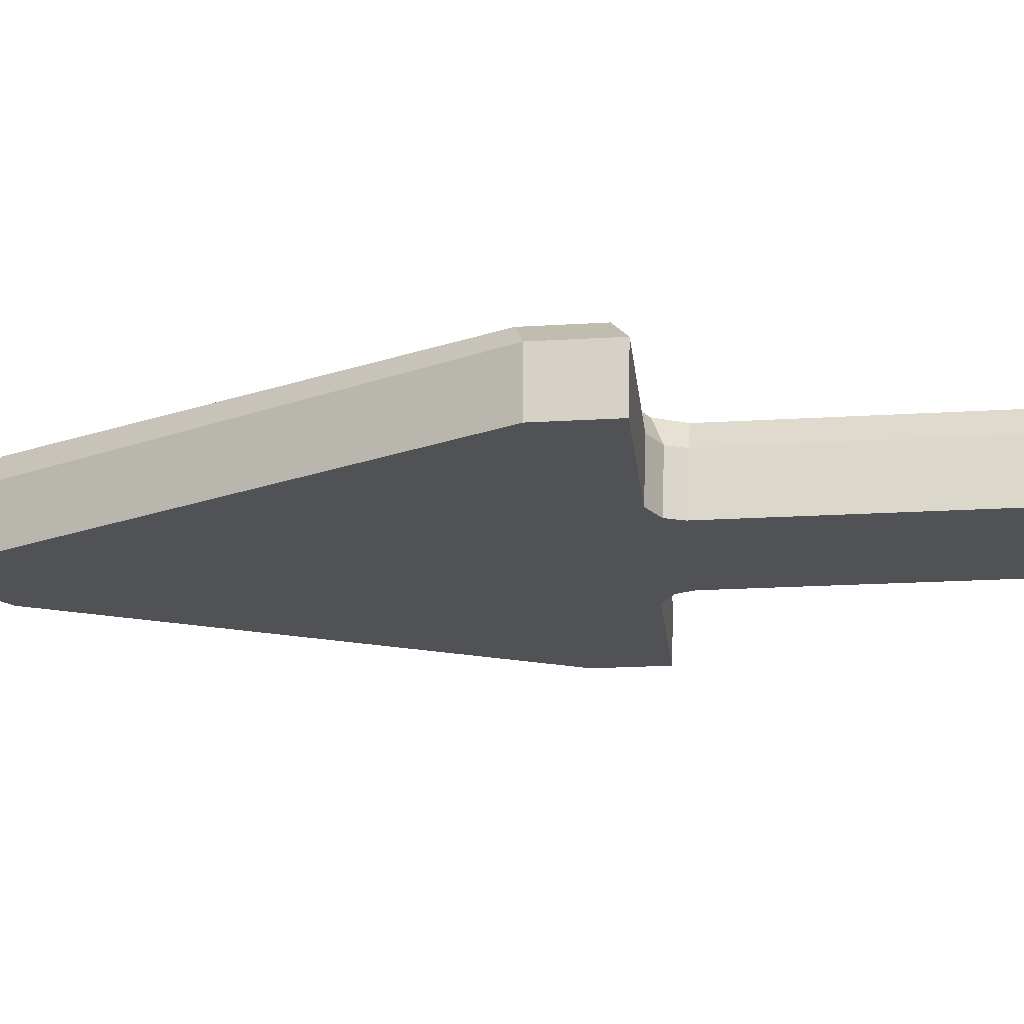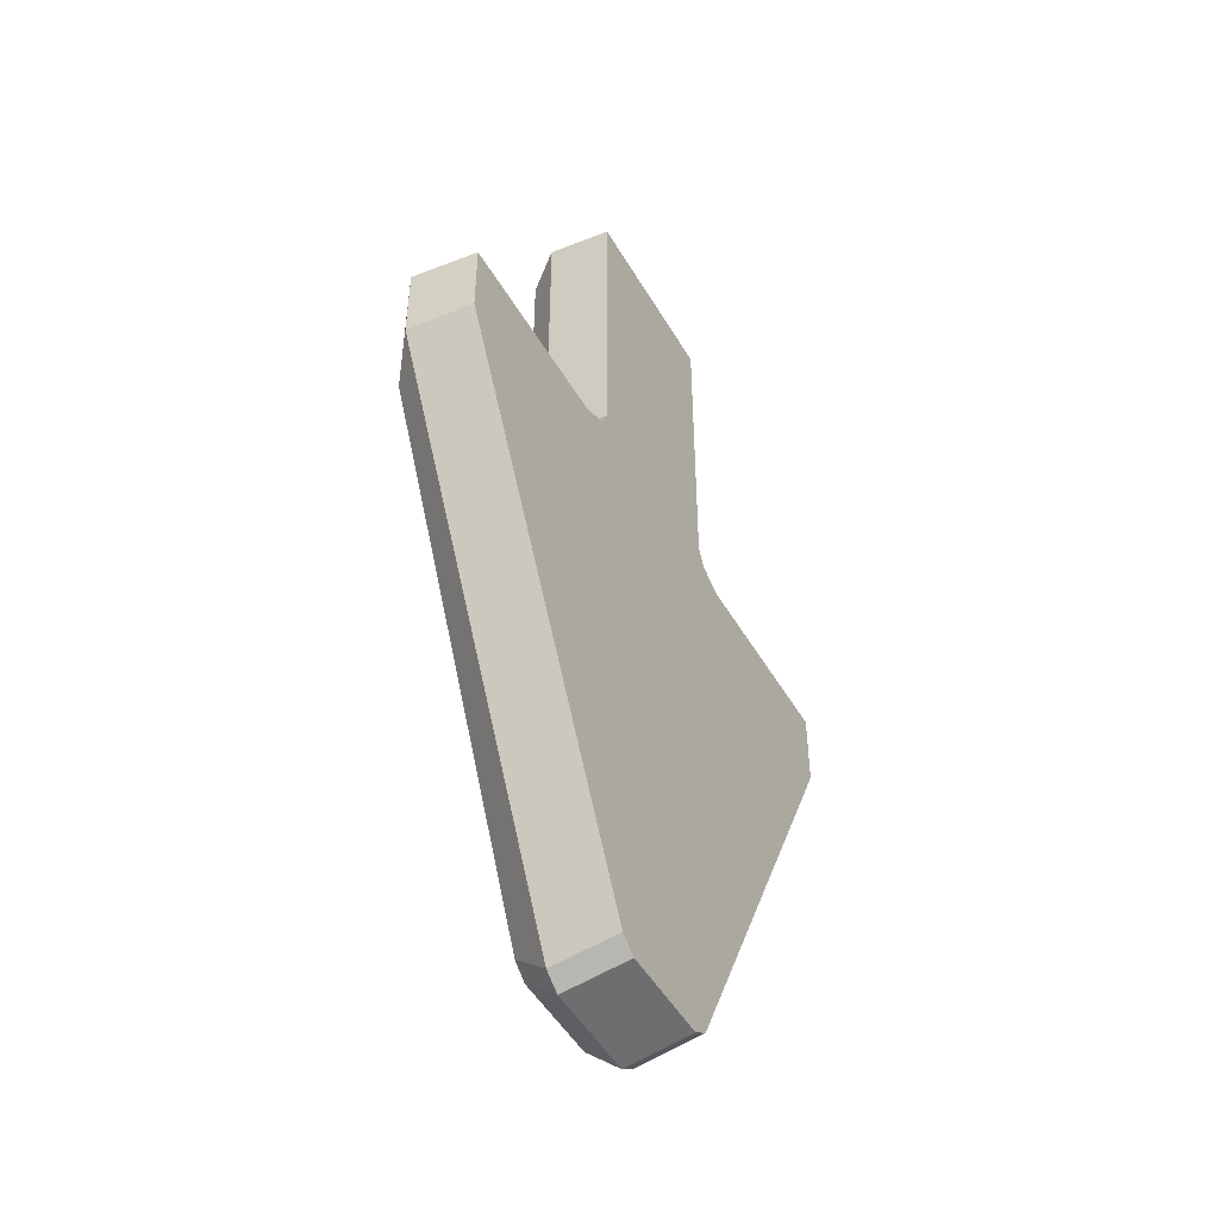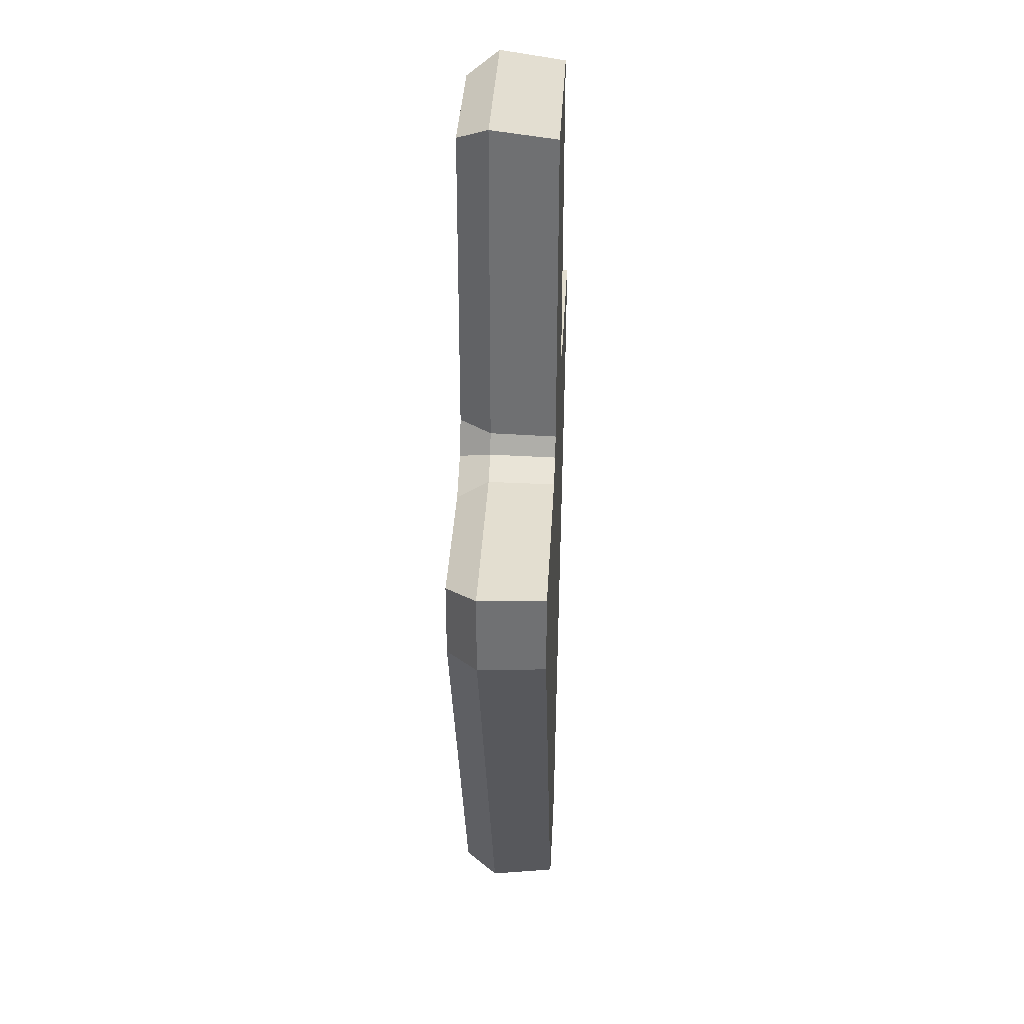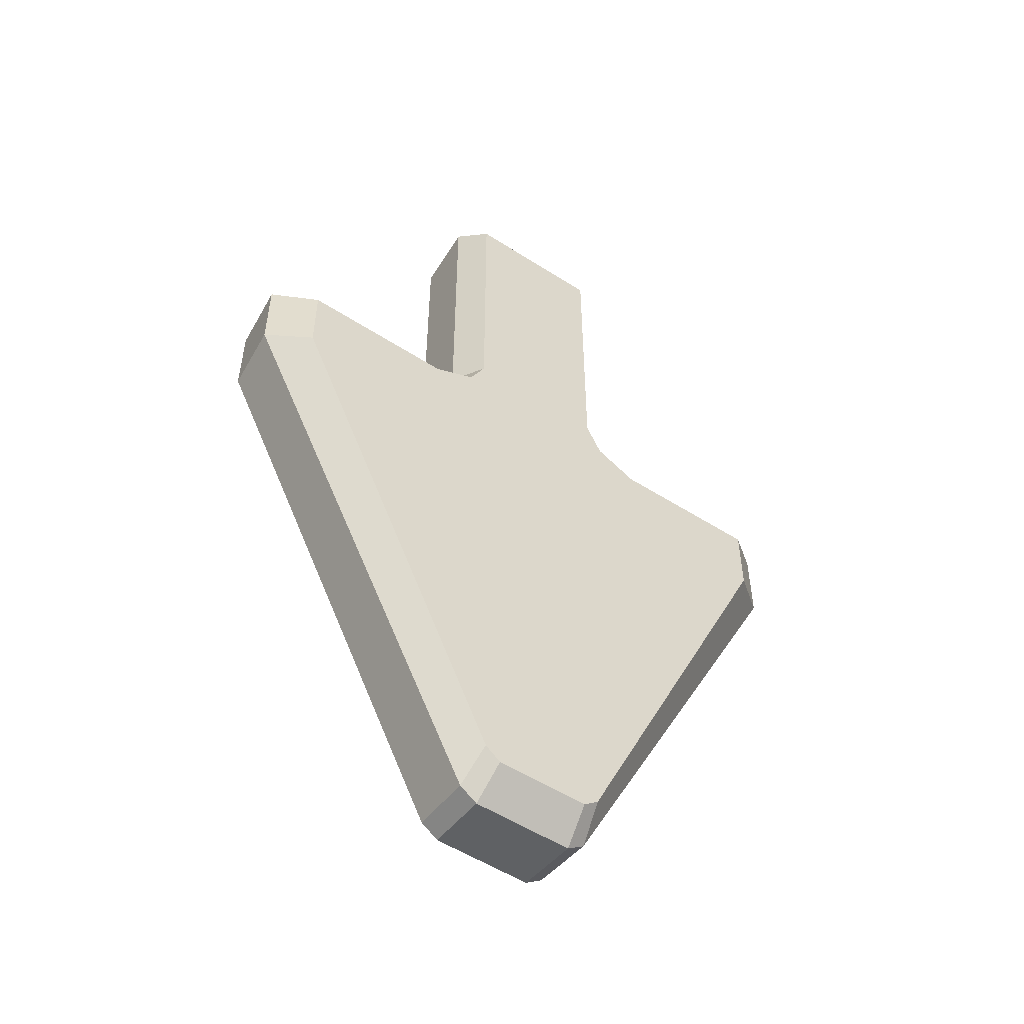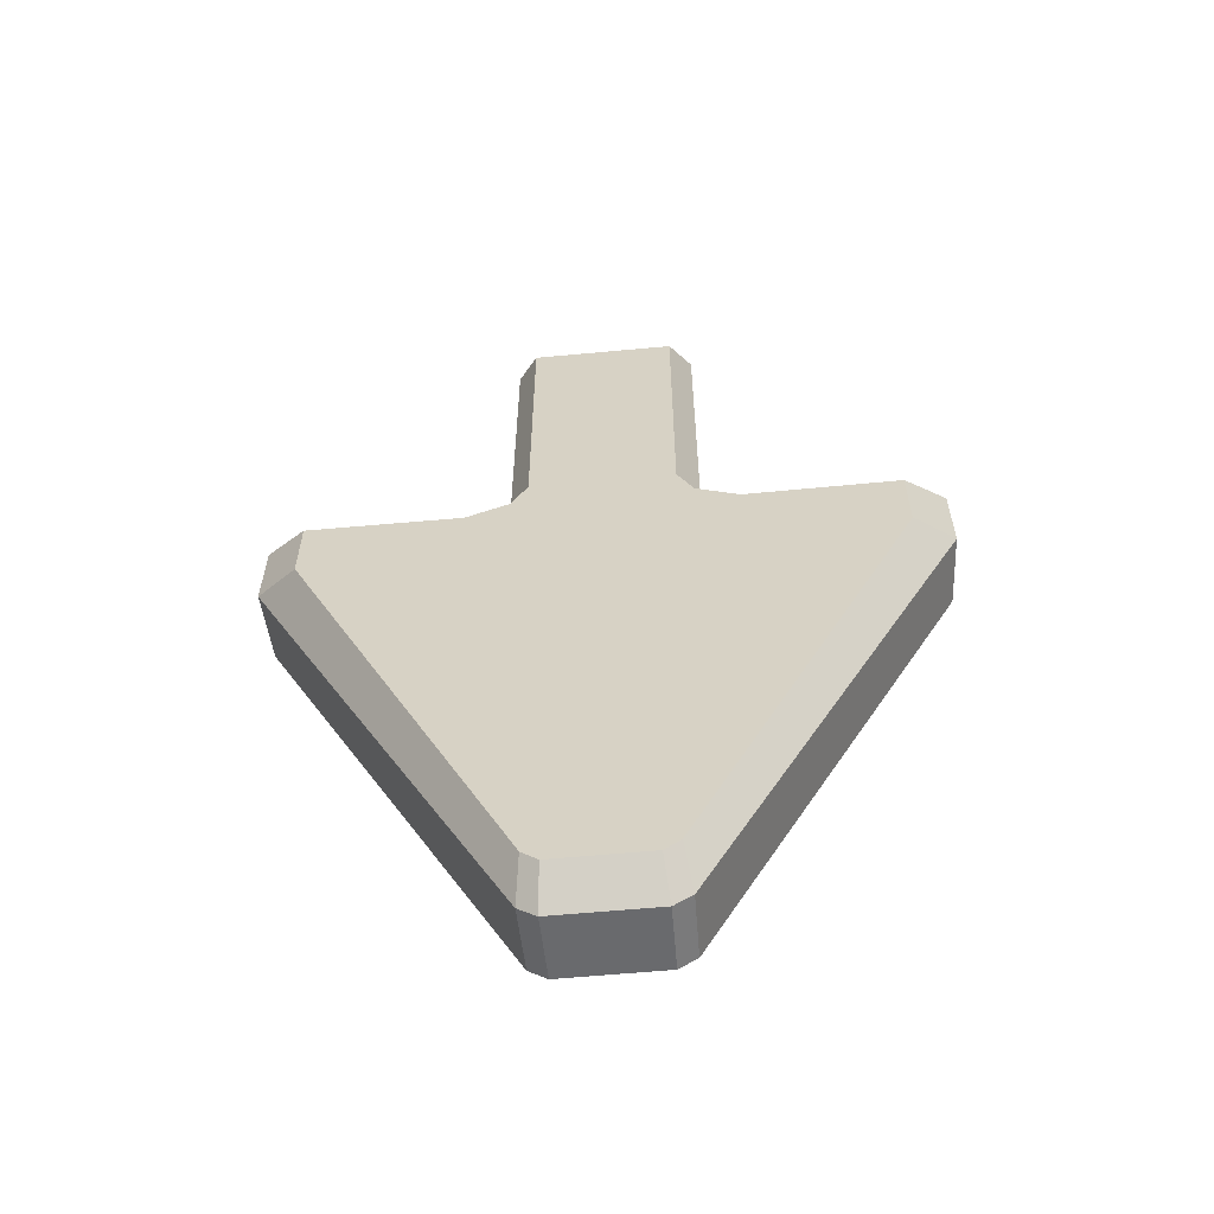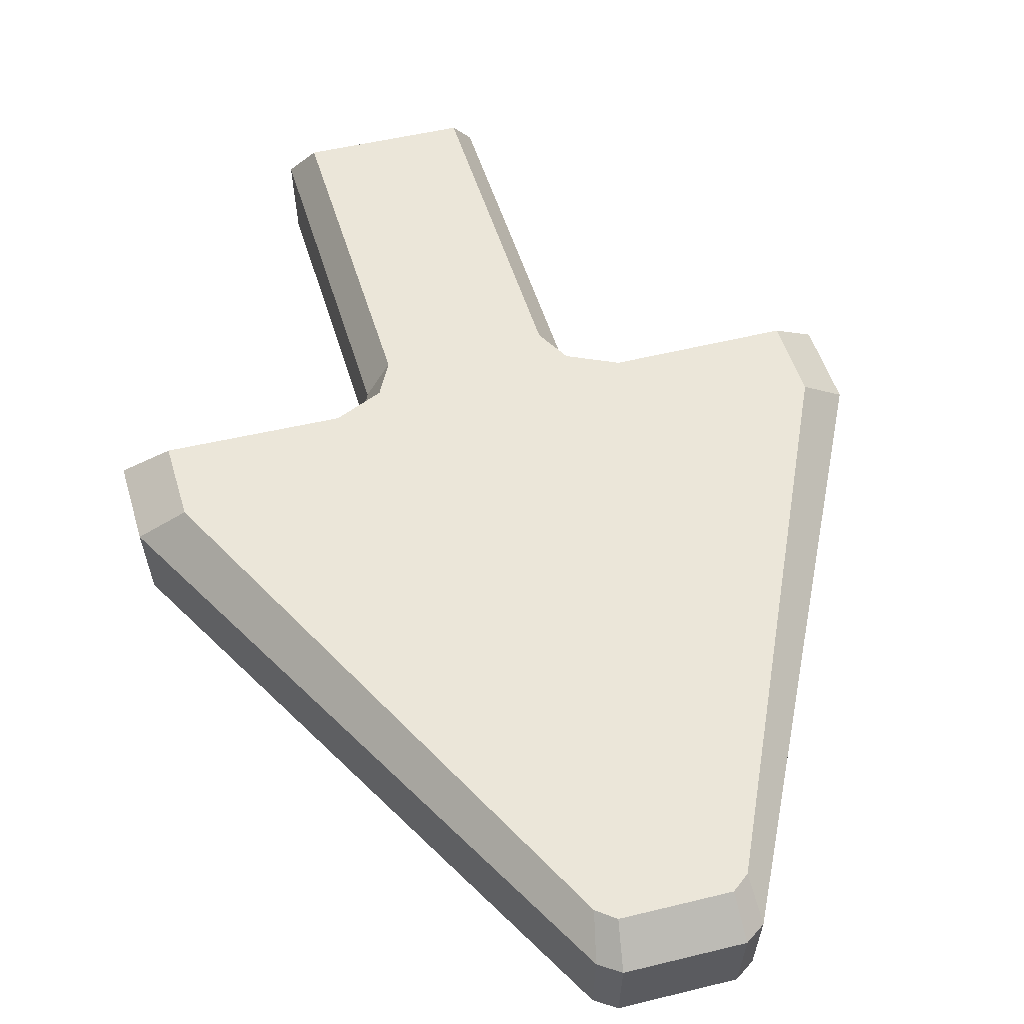
<metadata>
{"format":"obj","ext":"obj","renderer":"f3d","projection":"perspective","resolution":1024,"background":"white","views":[{"elev":-20.7,"azim":-83.7,"up":"+Y"},{"elev":-49.9,"azim":-60.6,"up":"+Z"},{"elev":35.1,"azim":-87.1,"up":"+Z"},{"elev":-53.6,"azim":145.6,"up":"+Z"},{"elev":-60.8,"azim":-174.6,"up":"+Z"},{"elev":47.8,"azim":164.4,"up":"+Y"}]}
</metadata>
<code>
v -0.04722 -0.000162 0.332
v -0.04722 -0.000162 0.5
v -0.0481 0.0337 0.5046
v -0.0481 0.0337 0.3336
v -0.1654 -0.000162 0.2726
v -0.1654 -0.000162 0.3146
v -0.1685 0.0337 0.3158
v -0.1685 0.0337 0.273
v -0.02524 -0.000162 0
v -0.05151 -0.000162 0.3218
v -0.06586 -0.000162 0.3146
v -0.03417 -0.000162 0.006449
v -0.05246 0.0337 0.3231
v -0.06708 0.0337 0.3158
v -0.04558 0.05012 0.3172
v -0.0239 0.05012 0.009631
v -0.03186 0.05012 0.01615
v -0.06793 0.05012 0.3062
v -0.02571 0.0337 -0.004642
v -0.0348 0.0337 0.001926
v -0.1474 0.05012 0.2673
v -0.1474 0.05012 0.3069
v -0.03705 0.05012 0.4951
v -0.03705 0.05012 0.3343
v 0 0.05012 0.3343
v 0 0.05012 0.3172
v 0 0.05012 0.4951
v 0 0.0337 0.5046
v 0 -0.000162 0.5
v 0 -0.000162 0.332
v 0 -0.000162 0.3218
v 0 -0.000162 0
v 0 0.0337 -0.004642
v 0 0.05012 0.009631
v 0.04722 -0.000162 0.332
v 0.04722 -0.000162 0.5
v 0.0481 0.0337 0.5046
v 0.0481 0.0337 0.3336
v 0.1654 -0.000162 0.2726
v 0.1654 -0.000162 0.3146
v 0.1685 0.0337 0.3158
v 0.1685 0.0337 0.273
v 0.02524 -0.000162 0
v 0.05151 -0.000162 0.3218
v 0.06586 -0.000162 0.3146
v 0.03417 -0.000162 0.006449
v 0.05246 0.0337 0.3231
v 0.06708 0.0337 0.3158
v 0.04558 0.05012 0.3172
v 0.0239 0.05012 0.009631
v 0.03186 0.05012 0.01615
v 0.06793 0.05012 0.3062
v 0.02571 0.0337 -0.004642
v 0.0348 0.0337 0.001926
v 0.1474 0.05012 0.2673
v 0.1474 0.05012 0.3069
v 0.03705 0.05012 0.4951
v 0.03705 0.05012 0.3343
f 1 2 4
f 4 2 3
f 5 6 8
f 8 6 7
f 9 10 12
f 12 10 11
f 10 13 11
f 11 13 14
f 15 16 18
f 18 16 17
f 19 9 20
f 20 9 12
f 11 14 6
f 6 14 7
f 6 5 11
f 12 11 5
f 20 12 8
f 8 12 5
f 22 18 21
f 18 17 21
f 10 1 13
f 13 1 4
f 3 23 4
f 4 23 24
f 19 20 16
f 16 20 17
f 13 15 14
f 14 15 18
f 8 21 20
f 20 21 17
f 7 22 8
f 8 22 21
f 7 14 22
f 22 14 18
f 13 4 15
f 15 4 24
f 25 26 24
f 24 26 15
f 23 27 24
f 24 27 25
f 3 28 23
f 23 28 27
f 29 28 2
f 2 28 3
f 1 30 2
f 2 30 29
f 30 1 31
f 31 1 10
f 32 31 9
f 9 31 10
f 19 33 9
f 9 33 32
f 34 33 16
f 16 33 19
f 15 26 16
f 16 26 34
f 35 38 36
f 36 38 37
f 39 42 40
f 40 42 41
f 43 46 44
f 44 46 45
f 44 45 47
f 47 45 48
f 49 52 50
f 50 52 51
f 53 54 43
f 43 54 46
f 45 40 48
f 48 40 41
f 40 45 39
f 46 39 45
f 54 42 46
f 46 42 39
f 56 55 52
f 52 55 51
f 44 47 35
f 35 47 38
f 58 57 38
f 38 57 37
f 53 50 54
f 54 50 51
f 52 49 48
f 48 49 47
f 51 55 54
f 54 55 42
f 55 56 42
f 42 56 41
f 41 56 48
f 48 56 52
f 47 49 38
f 38 49 58
f 49 26 58
f 58 26 25
f 57 58 27
f 27 58 25
f 37 57 28
f 28 57 27
f 37 28 36
f 36 28 29
f 35 36 30
f 30 36 29
f 30 31 35
f 35 31 44
f 44 31 43
f 43 31 32
f 53 43 33
f 33 43 32
f 34 50 33
f 33 50 53
f 49 50 26
f 26 50 34

</code>
